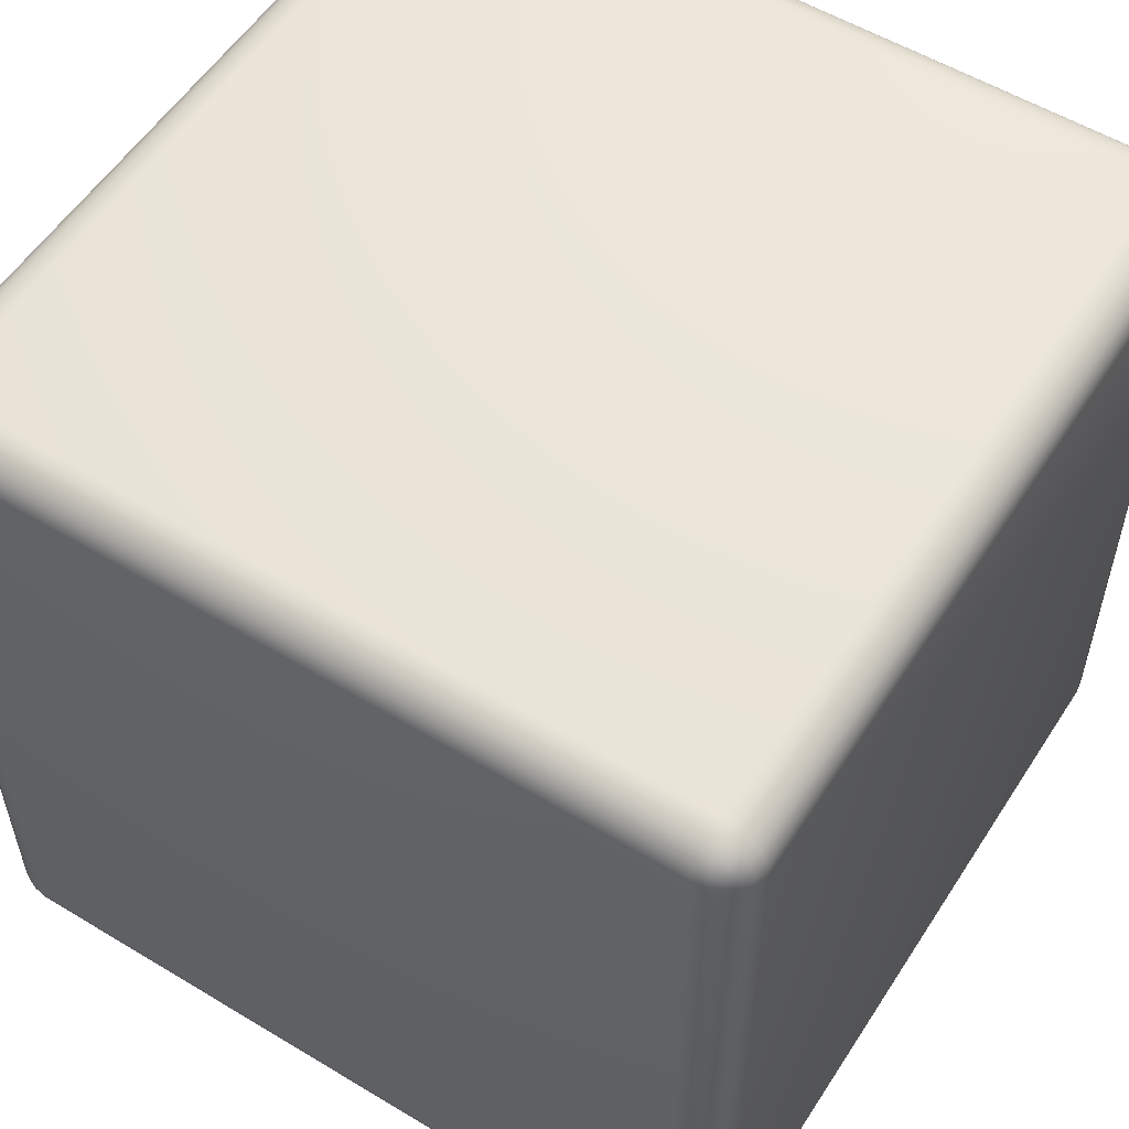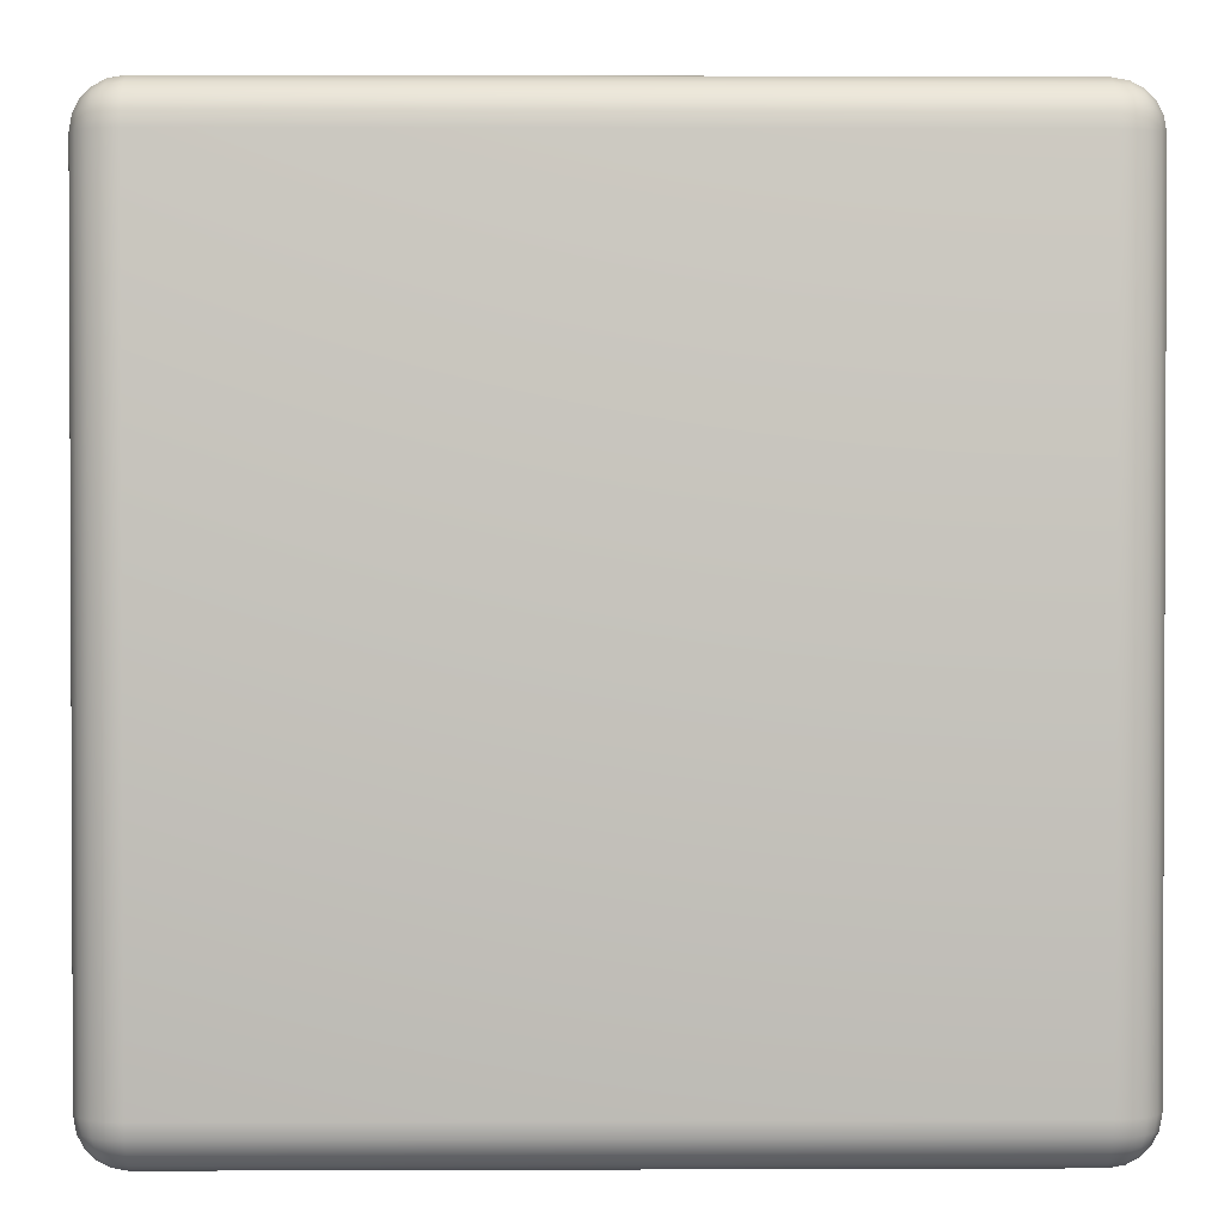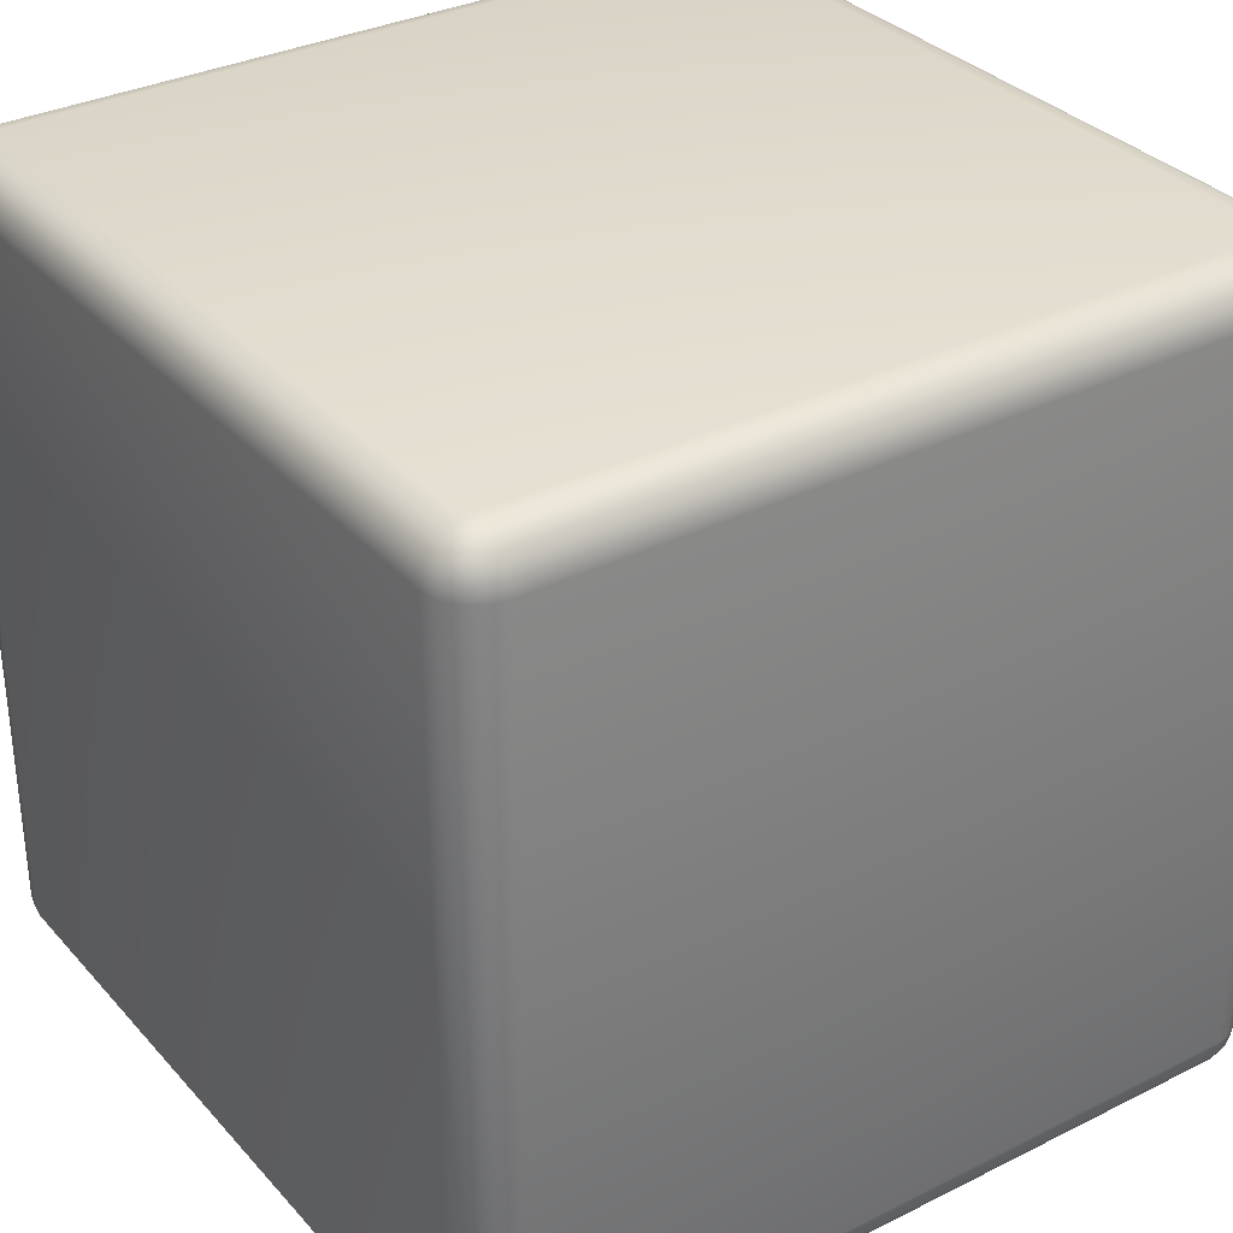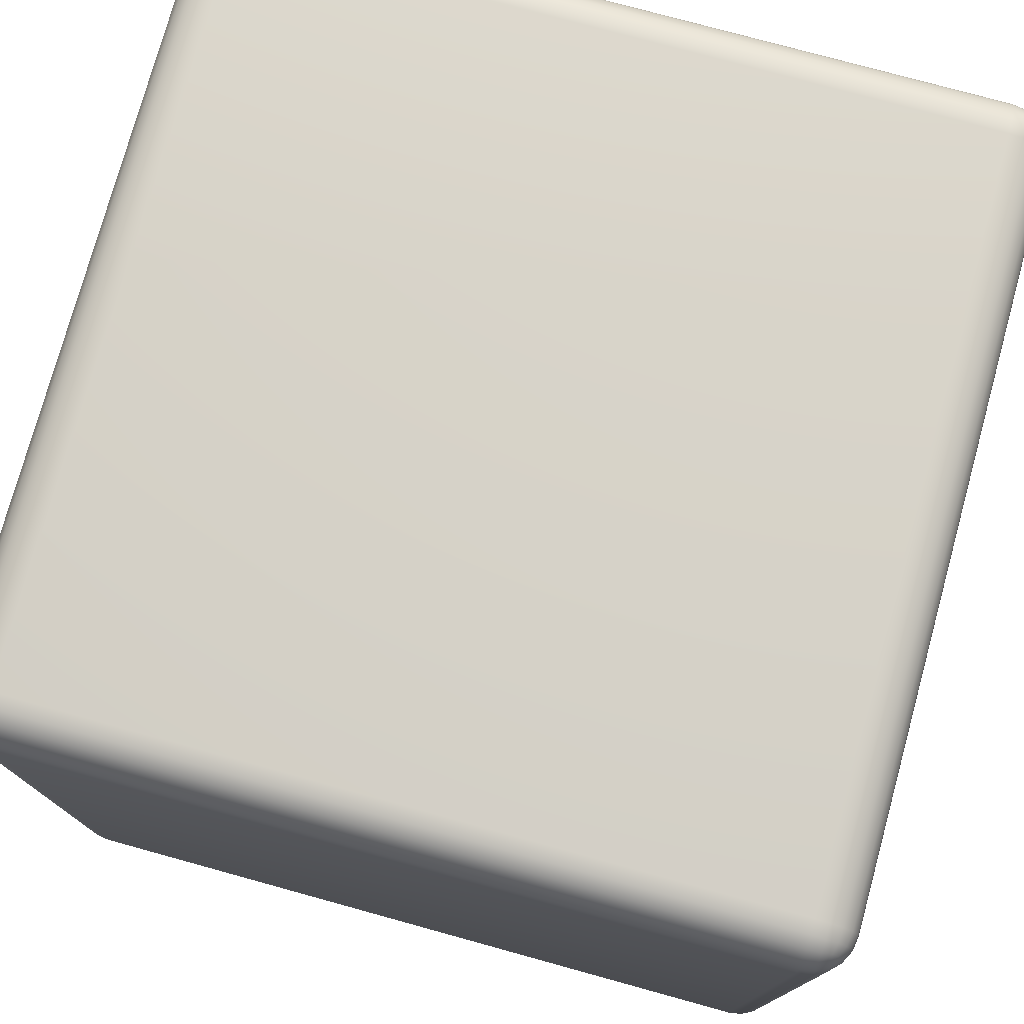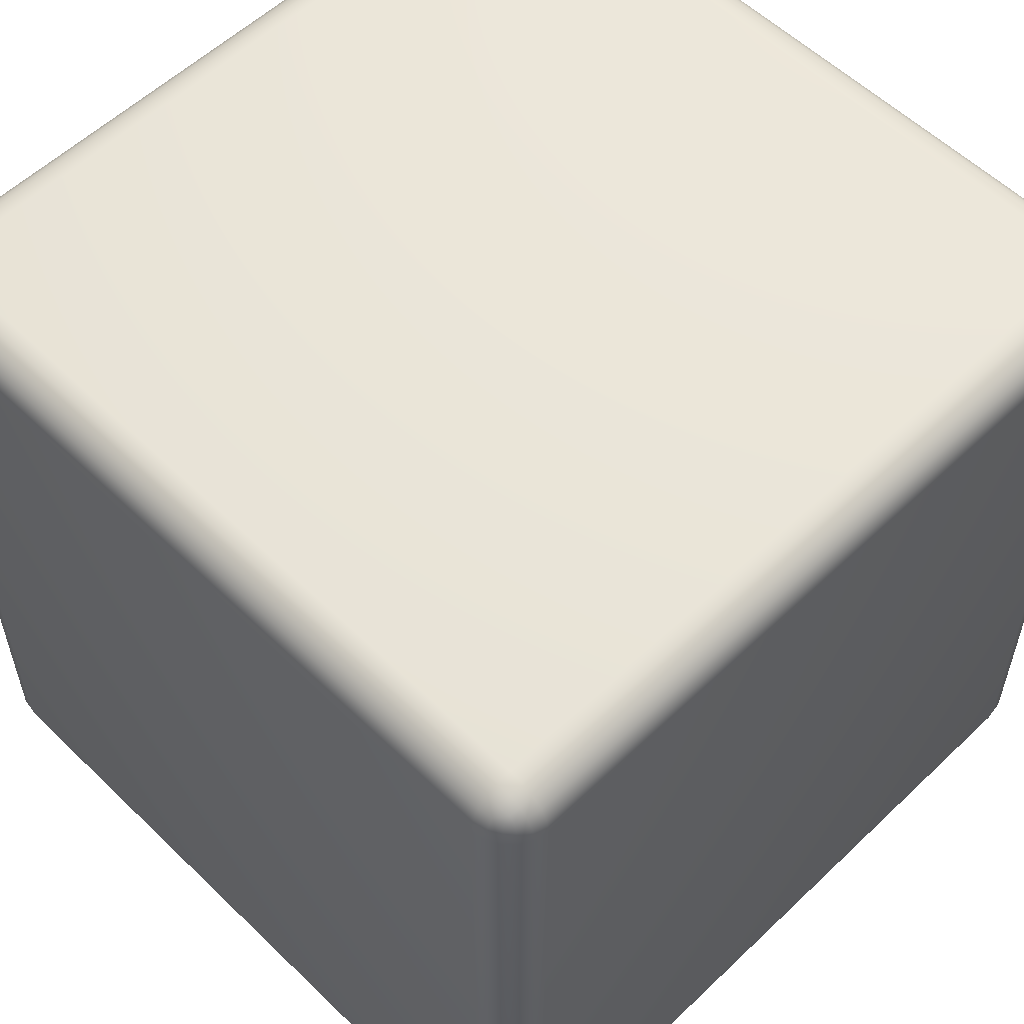
<metadata>
{"format":"obj","ext":"obj","renderer":"f3d","projection":"perspective","resolution":1024,"background":"white","views":[{"elev":55.4,"azim":-57.6,"up":"+Y"},{"elev":1.5,"azim":-0.8,"up":"+Z"},{"elev":32.9,"azim":145.4,"up":"+Z"},{"elev":76.7,"azim":105.4,"up":"+Y"},{"elev":56.6,"azim":45.2,"up":"+Z"}]}
</metadata>
<code>
o Cube
v 1 -0.892 -0.892
v 0.892 -1 -0.892
v 0.892 -0.892 -1
v 0.9947 -0.9254 -0.892
v 0.9794 -0.9555 -0.892
v 0.9947 -0.892 -0.9254
v 0.9885 -0.9265 -0.9263
v 0.974 -0.954 -0.9251
v 0.9794 -0.892 -0.9555
v 0.9739 -0.9252 -0.9541
v 0.9636 -0.9491 -0.9491
v 0.892 -0.9947 -0.9254
v 0.892 -0.9794 -0.9555
v 0.9254 -0.9947 -0.892
v 0.9263 -0.9885 -0.9265
v 0.9251 -0.974 -0.954
v 0.9555 -0.9794 -0.892
v 0.9541 -0.9739 -0.9252
v 0.9491 -0.9636 -0.9491
v 0.9254 -0.892 -0.9947
v 0.9555 -0.892 -0.9794
v 0.892 -0.9254 -0.9947
v 0.9265 -0.9263 -0.9885
v 0.954 -0.9251 -0.974
v 0.892 -0.9555 -0.9794
v 0.9252 -0.9541 -0.9739
v 0.9491 -0.9491 -0.9636
v 1 -0.892 0.892
v 0.892 -0.892 1
v 0.892 -1 0.892
v 0.9947 -0.892 0.9254
v 0.9794 -0.892 0.9555
v 0.9947 -0.9254 0.892
v 0.9885 -0.9263 0.9265
v 0.974 -0.9251 0.954
v 0.9794 -0.9555 0.892
v 0.9739 -0.9541 0.9252
v 0.9636 -0.9491 0.9491
v 0.892 -0.9254 0.9947
v 0.892 -0.9555 0.9794
v 0.9254 -0.892 0.9947
v 0.9263 -0.9265 0.9885
v 0.9251 -0.954 0.974
v 0.9555 -0.892 0.9794
v 0.9541 -0.9252 0.9739
v 0.9491 -0.9491 0.9636
v 0.9254 -0.9947 0.892
v 0.9555 -0.9794 0.892
v 0.892 -0.9947 0.9254
v 0.9265 -0.9885 0.9263
v 0.954 -0.974 0.9251
v 0.892 -0.9794 0.9555
v 0.9252 -0.9739 0.9541
v 0.9491 -0.9636 0.9491
v -0.892 -0.892 1
v -1 -0.892 0.892
v -0.892 -1 0.892
v -0.9254 -0.892 0.9947
v -0.9555 -0.892 0.9794
v -0.892 -0.9254 0.9947
v -0.9265 -0.9263 0.9885
v -0.954 -0.9251 0.974
v -0.892 -0.9555 0.9794
v -0.9252 -0.9541 0.9739
v -0.9491 -0.9491 0.9636
v -0.9947 -0.9254 0.892
v -0.9794 -0.9555 0.892
v -0.9947 -0.892 0.9254
v -0.9885 -0.9265 0.9263
v -0.974 -0.954 0.9251
v -0.9794 -0.892 0.9555
v -0.9739 -0.9252 0.9541
v -0.9636 -0.9491 0.9491
v -0.892 -0.9947 0.9254
v -0.892 -0.9794 0.9555
v -0.9254 -0.9947 0.892
v -0.9263 -0.9885 0.9265
v -0.9251 -0.974 0.954
v -0.9555 -0.9794 0.892
v -0.9541 -0.9739 0.9252
v -0.9491 -0.9636 0.9491
v -0.892 -0.892 -1
v -0.892 -1 -0.892
v -1 -0.892 -0.892
v -0.892 -0.9254 -0.9947
v -0.892 -0.9555 -0.9794
v -0.9254 -0.892 -0.9947
v -0.9263 -0.9265 -0.9885
v -0.9251 -0.954 -0.974
v -0.9555 -0.892 -0.9794
v -0.9541 -0.9252 -0.9739
v -0.9491 -0.9491 -0.9636
v -0.9254 -0.9947 -0.892
v -0.9555 -0.9794 -0.892
v -0.892 -0.9947 -0.9254
v -0.9265 -0.9885 -0.9263
v -0.954 -0.974 -0.9251
v -0.892 -0.9794 -0.9555
v -0.9252 -0.9739 -0.9541
v -0.9491 -0.9636 -0.9491
v -0.9947 -0.892 -0.9254
v -0.9794 -0.892 -0.9555
v -0.9947 -0.9254 -0.892
v -0.9884 -0.9263 -0.9265
v -0.974 -0.9251 -0.954
v -0.9794 -0.9555 -0.892
v -0.9739 -0.9541 -0.9252
v -0.9636 -0.9491 -0.9491
v 0.892 0.892 -1
v 0.892 1 -0.892
v 1 0.892 -0.892
v 0.892 0.9254 -0.9947
v 0.892 0.9555 -0.9794
v 0.9254 0.892 -0.9947
v 0.9263 0.9265 -0.9884
v 0.9251 0.954 -0.974
v 0.9555 0.892 -0.9794
v 0.9541 0.9252 -0.9739
v 0.9491 0.9491 -0.9636
v 0.9254 0.9947 -0.892
v 0.9555 0.9794 -0.892
v 0.892 0.9947 -0.9254
v 0.9265 0.9885 -0.9263
v 0.954 0.974 -0.9251
v 0.892 0.9794 -0.9555
v 0.9252 0.9739 -0.9541
v 0.9491 0.9636 -0.9491
v 0.9947 0.892 -0.9254
v 0.9794 0.892 -0.9555
v 0.9947 0.9254 -0.892
v 0.9885 0.9263 -0.9265
v 0.974 0.9251 -0.954
v 0.9794 0.9555 -0.892
v 0.9739 0.9541 -0.9252
v 0.9636 0.9491 -0.9491
v 0.892 0.892 1
v 1 0.892 0.892
v 0.892 1 0.892
v 0.9254 0.892 0.9947
v 0.9555 0.892 0.9794
v 0.892 0.9254 0.9947
v 0.9265 0.9263 0.9885
v 0.954 0.9251 0.974
v 0.892 0.9555 0.9794
v 0.9252 0.9541 0.9739
v 0.9491 0.9491 0.9636
v 0.9947 0.9254 0.892
v 0.9794 0.9555 0.892
v 0.9947 0.892 0.9254
v 0.9884 0.9265 0.9263
v 0.974 0.954 0.9251
v 0.9794 0.892 0.9555
v 0.9739 0.9252 0.9541
v 0.9636 0.9491 0.9491
v 0.892 0.9947 0.9254
v 0.892 0.9794 0.9555
v 0.9254 0.9947 0.892
v 0.9263 0.9885 0.9265
v 0.9251 0.974 0.954
v 0.9555 0.9794 0.892
v 0.9541 0.9739 0.9252
v 0.9491 0.9636 0.9491
v -1 0.892 0.892
v -0.892 0.892 1
v -0.892 1 0.892
v -0.9947 0.892 0.9254
v -0.9794 0.892 0.9555
v -0.9947 0.9254 0.892
v -0.9885 0.9263 0.9265
v -0.974 0.9251 0.954
v -0.9794 0.9555 0.892
v -0.9739 0.9541 0.9252
v -0.9636 0.9491 0.9491
v -0.892 0.9254 0.9947
v -0.892 0.9555 0.9794
v -0.9254 0.892 0.9947
v -0.9263 0.9265 0.9884
v -0.9251 0.954 0.974
v -0.9555 0.892 0.9794
v -0.9541 0.9252 0.9739
v -0.9491 0.9491 0.9636
v -0.9254 0.9947 0.892
v -0.9555 0.9794 0.892
v -0.892 0.9947 0.9254
v -0.9265 0.9885 0.9263
v -0.954 0.974 0.9251
v -0.892 0.9794 0.9555
v -0.9252 0.9739 0.9541
v -0.9491 0.9636 0.9491
v -1 0.892 -0.892
v -0.892 1 -0.892
v -0.892 0.892 -1
v -0.9947 0.9254 -0.892
v -0.9794 0.9555 -0.892
v -0.9947 0.892 -0.9254
v -0.9885 0.9265 -0.9263
v -0.974 0.954 -0.9251
v -0.9794 0.892 -0.9555
v -0.9739 0.9252 -0.9541
v -0.9636 0.9491 -0.9491
v -0.892 0.9947 -0.9254
v -0.892 0.9794 -0.9555
v -0.9254 0.9947 -0.892
v -0.9263 0.9885 -0.9265
v -0.9251 0.974 -0.954
v -0.9555 0.9794 -0.892
v -0.9541 0.9739 -0.9252
v -0.9491 0.9636 -0.9491
v -0.9254 0.892 -0.9947
v -0.9555 0.892 -0.9794
v -0.892 0.9254 -0.9947
v -0.9265 0.9263 -0.9885
v -0.954 0.9251 -0.974
v -0.892 0.9555 -0.9794
v -0.9252 0.9541 -0.9739
v -0.9491 0.9491 -0.9636
f 3 192 109
f 136 55 29
f 163 84 56
f 191 138 110
f 111 28 1
f 4 6 1
f 5 7 4
f 17 8 5
f 7 9 6
f 7 11 10
f 18 11 8
f 12 14 2
f 13 15 12
f 25 16 13
f 15 17 14
f 15 19 18
f 26 19 16
f 20 22 3
f 21 23 20
f 9 24 21
f 23 25 22
f 23 27 26
f 10 27 24
f 11 19 27
f 31 33 28
f 32 34 31
f 44 35 32
f 34 36 33
f 34 38 37
f 45 38 35
f 39 41 29
f 40 42 39
f 52 43 40
f 42 44 41
f 42 46 45
f 53 46 43
f 47 49 30
f 48 50 47
f 36 51 48
f 50 52 49
f 50 54 53
f 37 54 51
f 38 46 54
f 58 60 55
f 59 61 58
f 71 62 59
f 61 63 60
f 61 65 64
f 72 65 62
f 66 68 56
f 67 69 66
f 79 70 67
f 69 71 68
f 69 73 72
f 80 73 70
f 74 76 57
f 75 77 74
f 63 78 75
f 77 79 76
f 77 81 80
f 64 81 78
f 65 73 81
f 85 87 82
f 86 88 85
f 98 89 86
f 88 90 87
f 88 92 91
f 99 92 89
f 93 95 83
f 94 96 93
f 106 97 94
f 96 98 95
f 96 100 99
f 107 100 97
f 101 103 84
f 102 104 101
f 90 105 102
f 104 106 103
f 104 108 107
f 91 108 105
f 92 100 108
f 112 114 109
f 113 115 112
f 125 116 113
f 115 117 114
f 115 119 118
f 126 119 116
f 120 122 110
f 121 123 120
f 133 124 121
f 123 125 122
f 123 127 126
f 134 127 124
f 128 130 111
f 129 131 128
f 117 132 129
f 131 133 130
f 131 135 134
f 118 135 132
f 119 127 135
f 139 141 136
f 140 142 139
f 152 143 140
f 142 144 141
f 142 146 145
f 153 146 143
f 147 149 137
f 148 150 147
f 160 151 148
f 150 152 149
f 150 154 153
f 161 154 151
f 155 157 138
f 156 158 155
f 144 159 156
f 158 160 157
f 158 162 161
f 145 162 159
f 146 154 162
f 166 168 163
f 167 169 166
f 179 170 167
f 169 171 168
f 169 173 172
f 180 173 170
f 174 176 164
f 175 177 174
f 187 178 175
f 177 179 176
f 177 181 180
f 188 181 178
f 182 184 165
f 183 185 182
f 171 186 183
f 185 187 184
f 185 189 188
f 172 189 186
f 173 181 189
f 193 195 190
f 194 196 193
f 206 197 194
f 196 198 195
f 196 200 199
f 207 200 197
f 201 203 191
f 202 204 201
f 214 205 202
f 204 206 203
f 204 208 207
f 215 208 205
f 209 211 192
f 210 212 209
f 198 213 210
f 212 214 211
f 212 216 215
f 199 216 213
f 200 208 216
f 28 4 1
f 33 5 4
f 36 17 5
f 48 14 17
f 47 2 14
f 83 12 2
f 95 13 12
f 98 25 13
f 86 22 25
f 22 82 3
f 109 20 3
f 114 21 20
f 117 9 21
f 129 6 9
f 128 1 6
f 55 39 29
f 39 63 40
f 63 52 40
f 75 49 52
f 74 30 49
f 137 31 28
f 149 32 31
f 152 44 32
f 44 139 41
f 139 29 41
f 84 66 56
f 103 67 66
f 106 79 67
f 94 76 79
f 93 57 76
f 164 58 55
f 176 59 58
f 179 71 59
f 167 68 71
f 166 56 68
f 190 101 84
f 195 102 101
f 198 90 102
f 210 87 90
f 209 82 87
f 138 120 110
f 157 121 120
f 160 133 121
f 148 130 133
f 147 111 130
f 192 112 109
f 211 113 112
f 214 125 113
f 202 122 125
f 201 110 122
f 165 155 138
f 184 156 155
f 187 144 156
f 175 141 144
f 174 136 141
f 191 182 165
f 203 183 182
f 206 171 183
f 194 168 171
f 193 163 168
f 30 83 2
f 3 82 192
f 136 164 55
f 163 190 84
f 191 165 138
f 111 137 28
f 4 7 6
f 5 8 7
f 17 18 8
f 7 10 9
f 7 8 11
f 18 19 11
f 12 15 14
f 13 16 15
f 25 26 16
f 15 18 17
f 15 16 19
f 26 27 19
f 20 23 22
f 21 24 23
f 9 10 24
f 23 26 25
f 23 24 27
f 10 11 27
f 31 34 33
f 32 35 34
f 44 45 35
f 34 37 36
f 34 35 38
f 45 46 38
f 39 42 41
f 40 43 42
f 52 53 43
f 42 45 44
f 42 43 46
f 53 54 46
f 47 50 49
f 48 51 50
f 36 37 51
f 50 53 52
f 50 51 54
f 37 38 54
f 58 61 60
f 59 62 61
f 71 72 62
f 61 64 63
f 61 62 65
f 72 73 65
f 66 69 68
f 67 70 69
f 79 80 70
f 69 72 71
f 69 70 73
f 80 81 73
f 74 77 76
f 75 78 77
f 63 64 78
f 77 80 79
f 77 78 81
f 64 65 81
f 85 88 87
f 86 89 88
f 98 99 89
f 88 91 90
f 88 89 92
f 99 100 92
f 93 96 95
f 94 97 96
f 106 107 97
f 96 99 98
f 96 97 100
f 107 108 100
f 101 104 103
f 102 105 104
f 90 91 105
f 104 107 106
f 104 105 108
f 91 92 108
f 112 115 114
f 113 116 115
f 125 126 116
f 115 118 117
f 115 116 119
f 126 127 119
f 120 123 122
f 121 124 123
f 133 134 124
f 123 126 125
f 123 124 127
f 134 135 127
f 128 131 130
f 129 132 131
f 117 118 132
f 131 134 133
f 131 132 135
f 118 119 135
f 139 142 141
f 140 143 142
f 152 153 143
f 142 145 144
f 142 143 146
f 153 154 146
f 147 150 149
f 148 151 150
f 160 161 151
f 150 153 152
f 150 151 154
f 161 162 154
f 155 158 157
f 156 159 158
f 144 145 159
f 158 161 160
f 158 159 162
f 145 146 162
f 166 169 168
f 167 170 169
f 179 180 170
f 169 172 171
f 169 170 173
f 180 181 173
f 174 177 176
f 175 178 177
f 187 188 178
f 177 180 179
f 177 178 181
f 188 189 181
f 182 185 184
f 183 186 185
f 171 172 186
f 185 188 187
f 185 186 189
f 172 173 189
f 193 196 195
f 194 197 196
f 206 207 197
f 196 199 198
f 196 197 200
f 207 208 200
f 201 204 203
f 202 205 204
f 214 215 205
f 204 207 206
f 204 205 208
f 215 216 208
f 209 212 211
f 210 213 212
f 198 199 213
f 212 215 214
f 212 213 216
f 199 200 216
f 28 33 4
f 33 36 5
f 36 48 17
f 48 47 14
f 47 30 2
f 83 95 12
f 95 98 13
f 98 86 25
f 86 85 22
f 22 85 82
f 109 114 20
f 114 117 21
f 117 129 9
f 129 128 6
f 128 111 1
f 55 60 39
f 39 60 63
f 63 75 52
f 75 74 49
f 74 57 30
f 137 149 31
f 149 152 32
f 152 140 44
f 44 140 139
f 139 136 29
f 84 103 66
f 103 106 67
f 106 94 79
f 94 93 76
f 93 83 57
f 164 176 58
f 176 179 59
f 179 167 71
f 167 166 68
f 166 163 56
f 190 195 101
f 195 198 102
f 198 210 90
f 210 209 87
f 209 192 82
f 138 157 120
f 157 160 121
f 160 148 133
f 148 147 130
f 147 137 111
f 192 211 112
f 211 214 113
f 214 202 125
f 202 201 122
f 201 191 110
f 165 184 155
f 184 187 156
f 187 175 144
f 175 174 141
f 174 164 136
f 191 203 182
f 203 206 183
f 206 194 171
f 194 193 168
f 193 190 163
f 30 57 83

</code>
